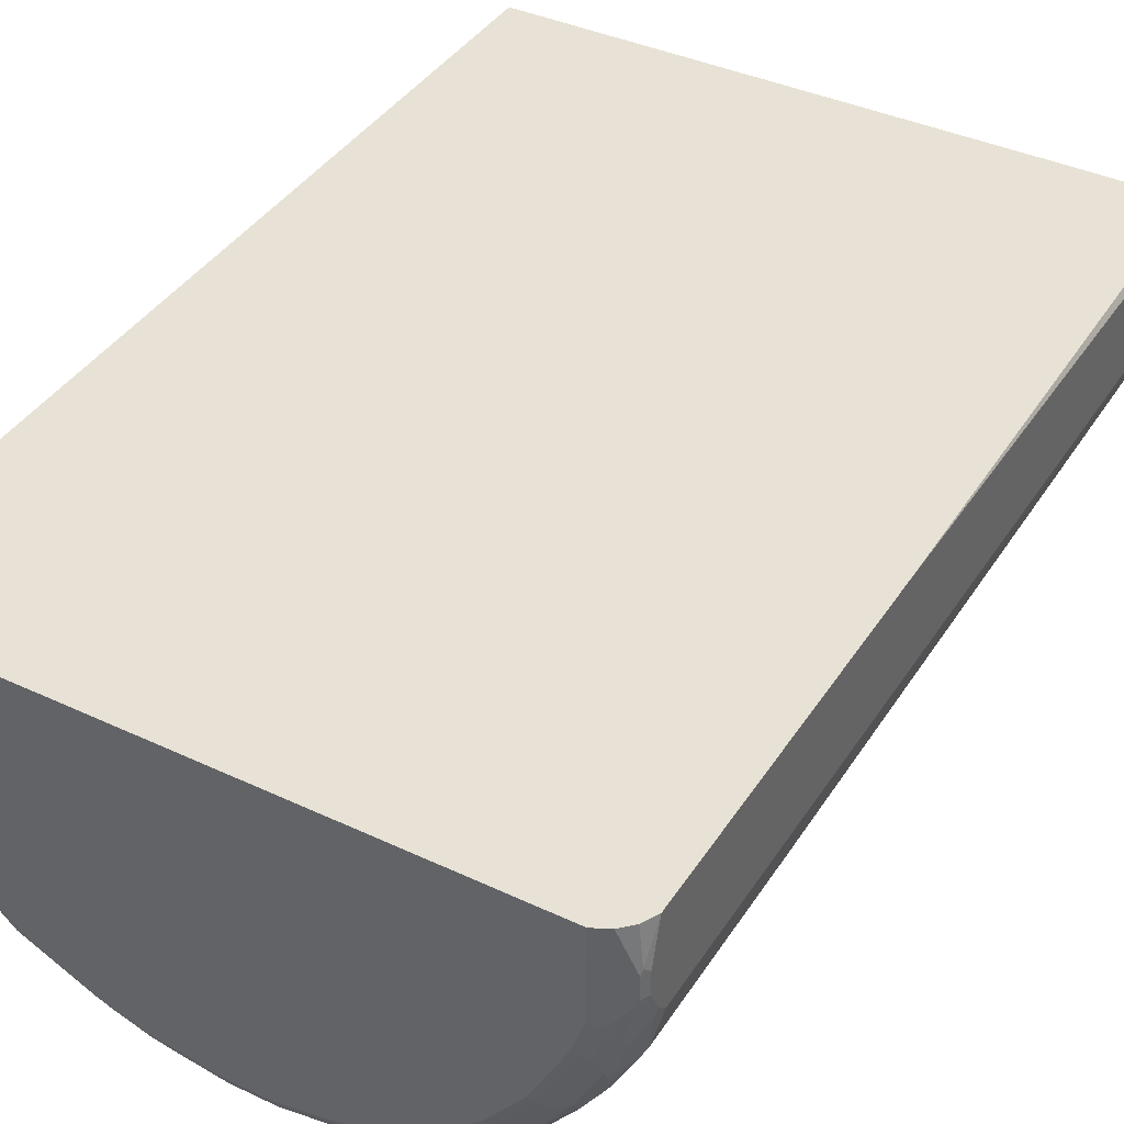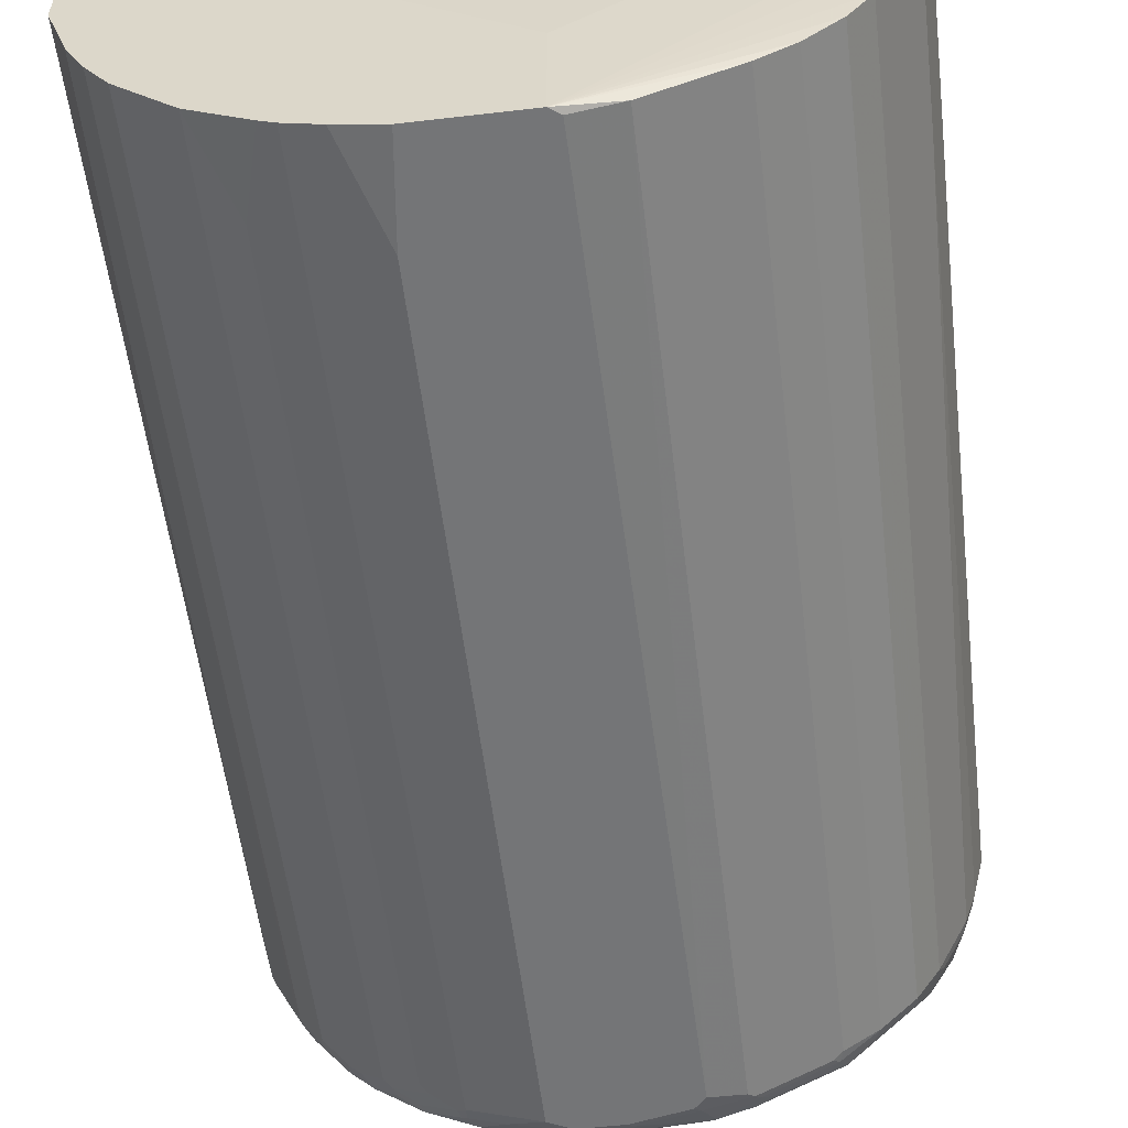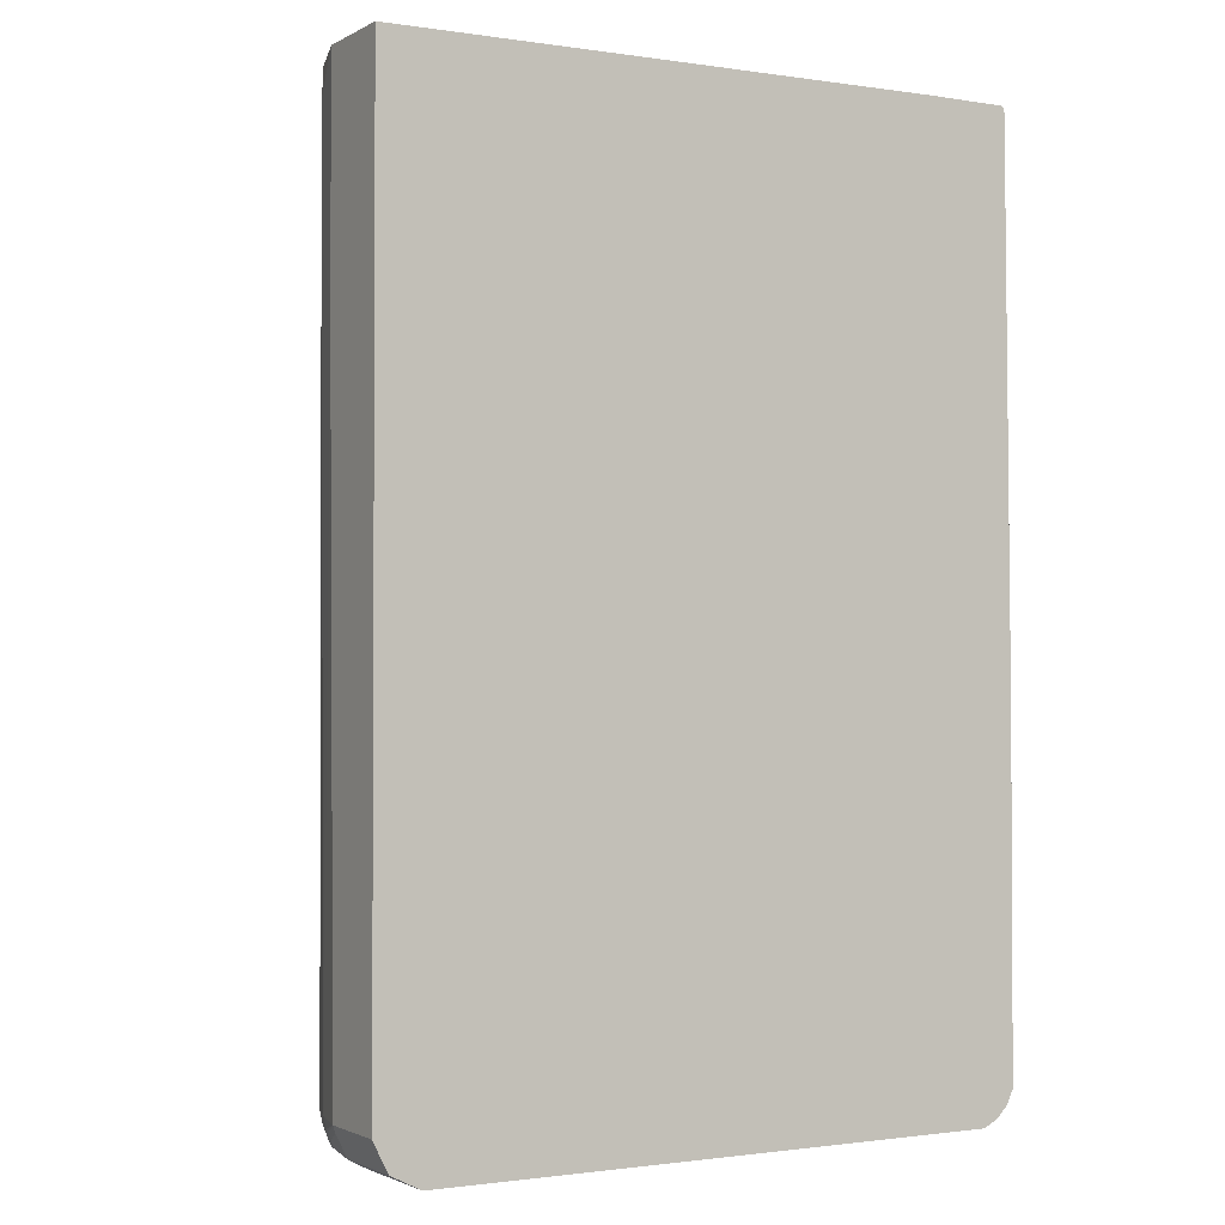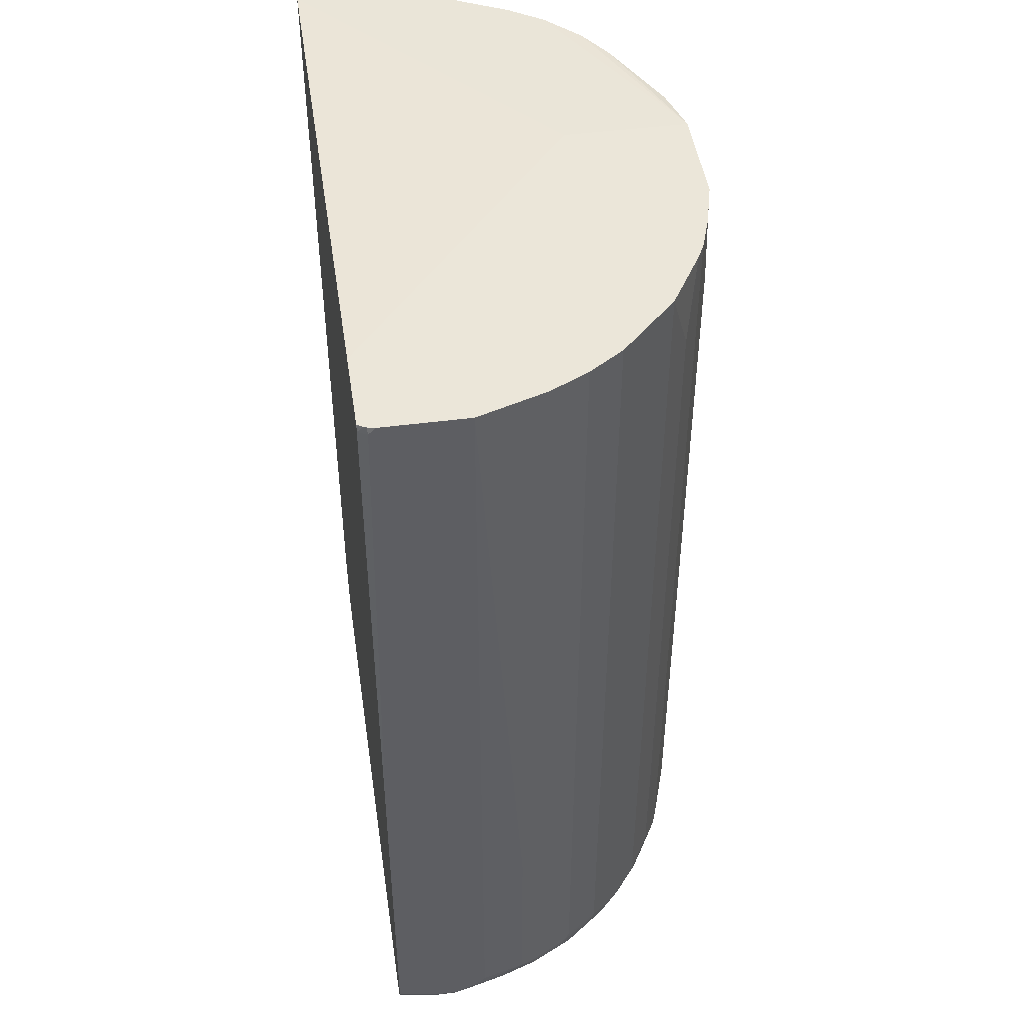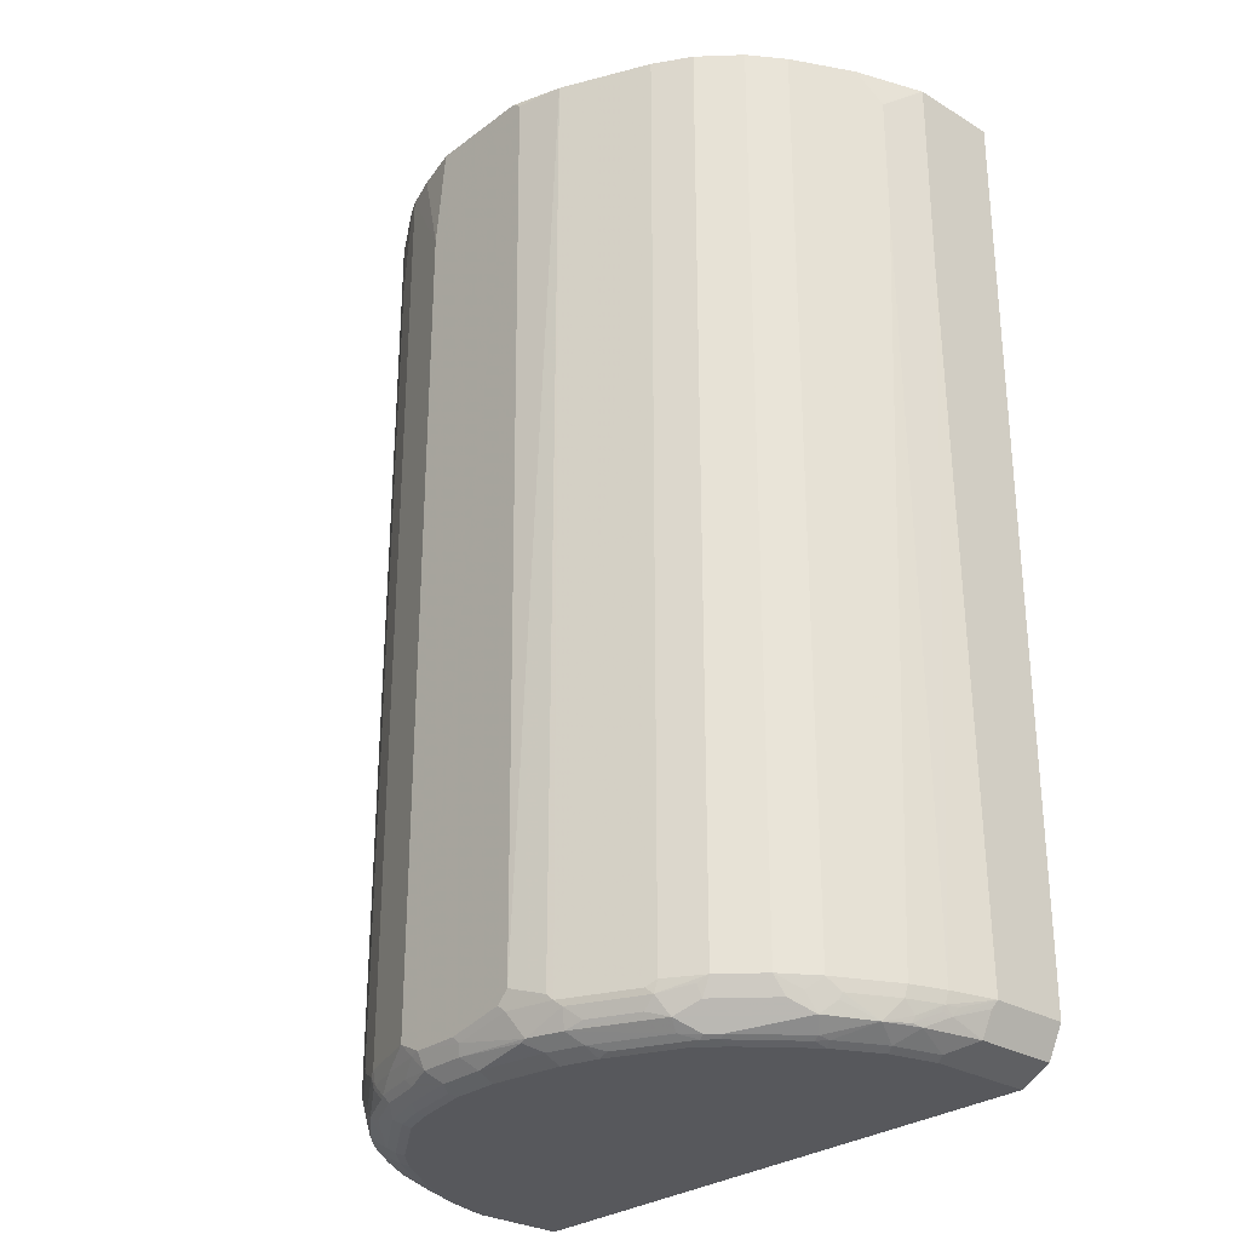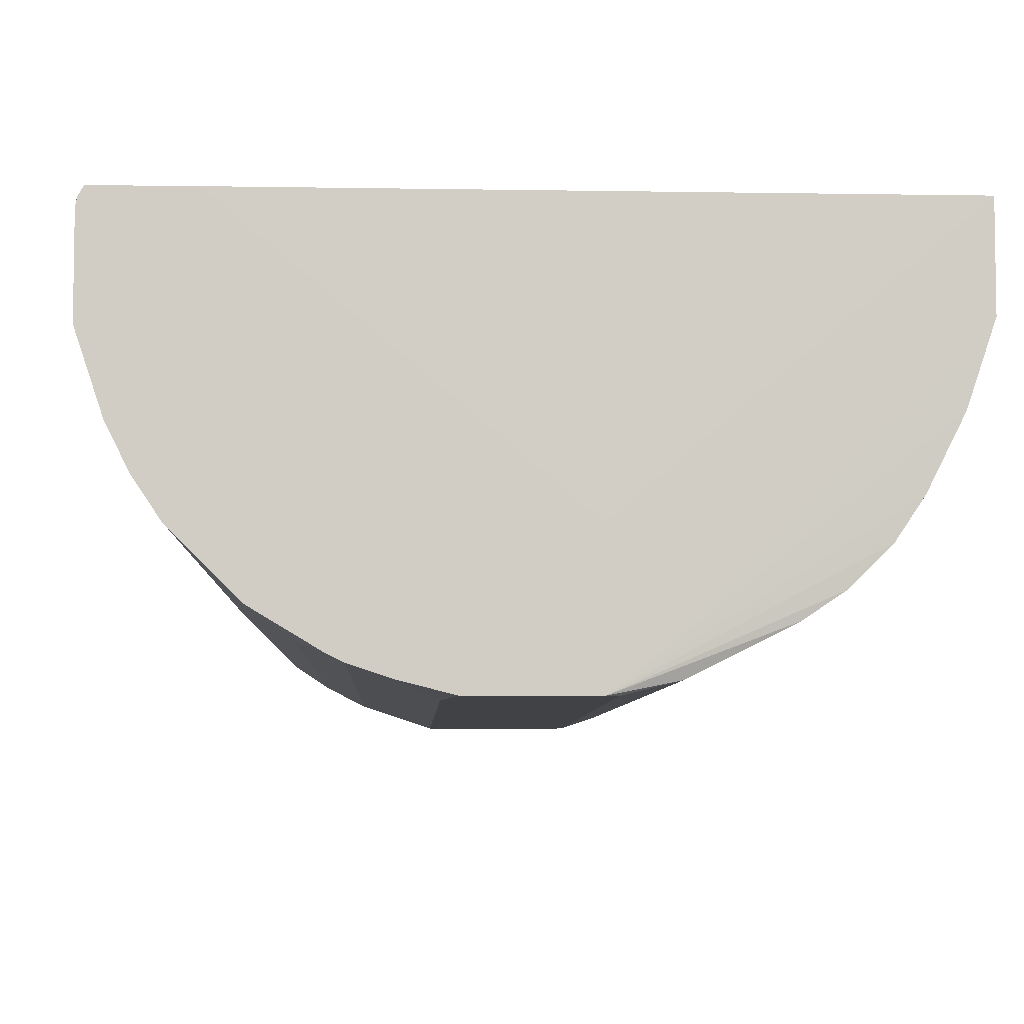
<metadata>
{"format":"obj","ext":"obj","renderer":"f3d","projection":"perspective","resolution":1024,"background":"white","views":[{"elev":40.3,"azim":30.0,"up":"+Z"},{"elev":-56.5,"azim":-173.1,"up":"+Z"},{"elev":-1.8,"azim":-30.2,"up":"+Y"},{"elev":47.1,"azim":81.6,"up":"+Y"},{"elev":-28.5,"azim":-131.9,"up":"+Y"},{"elev":-6.1,"azim":177.7,"up":"+Z"}]}
</metadata>
<code>
v -0.07566 0.714 -0.5363
v -0.09249 0.7024 -0.5363
v -0.1665 0.7024 -0.5177
v -0.111 -0.758 -0.5363
v 0.07398 -0.795 -0.5363
v -0.09249 -0.7766 -0.5363
v -0.1757 -0.7859 -0.5131
v -0.1665 -0.7766 -0.5177
v -0.3021 0.7024 -0.4499
v -0.2867 -0.7859 -0.4576
v -0.3021 -0.7766 -0.4499
v -0.2959 -0.7951 -0.4507
v -0.185 -0.7951 -0.5062
v -0.1202 -0.8228 -0.5131
v -0.1017 -0.7859 -0.5316
v -0.009229 -0.8044 -0.5316
v 5.61e-05 -0.8197 -0.5239
v -0.111 -0.8258 -0.5116
v -0.01845 -0.8382 -0.5054
v 0.05553 -0.8382 -0.5054
v 0.07398 -0.8197 -0.5239
v 0.111 -0.826 -0.5116
v 0.1295 -0.8159 -0.5131
v 0.09249 -0.7973 -0.5316
v 0.07398 -0.8074 -0.53
v 0.111 -0.7766 -0.5363
v 0.1665 -0.7973 -0.5131
v 0.2034 -0.8159 -0.4946
v 0.1202 -0.8275 -0.5085
v 0.1942 -0.8275 -0.49
v 0.2127 -0.8182 -0.49
v 0.2219 -0.7973 -0.4946
v 0.2219 -0.7766 -0.4993
v 0.2342 -0.7828 -0.4931
v 0.2311 -0.7996 -0.49
v 0.2866 -0.8182 -0.453
v 0.2897 -0.8013 -0.4561
v 0.3267 -0.7828 -0.4376
v 0.2712 -0.7642 -0.4746
v 0.2219 0.714 -0.4993
v 0.111 0.5547 -0.5363
v 0.09249 0.714 -0.5363
v 0.1665 0.714 -0.5177
v 0.339 0.714 -0.4315
v 0.2465 0.714 -0.4869
v 0.2835 0.5794 -0.4684
v 0.2835 -0.752 -0.4684
v 0.339 -0.7704 -0.4315
v 0.3945 -0.7889 -0.376
v 0.376 -0.7889 -0.3944
v 0.3606 -0.8182 -0.3976
v 0.3975 -0.8182 -0.3605
v 0.4345 -0.7996 -0.3236
v 0.453 -0.8182 -0.2866
v 0.4715 -0.7996 -0.2681
v 0.4746 -0.7828 -0.2712
v 0.4376 -0.7828 -0.3266
v 0.4314 -0.7704 -0.339
v 0.4314 0.714 -0.339
v 0.4684 0.714 -0.2835
v 0.4684 -0.7704 -0.2835
v 0.4992 0.714 -0.222
v 0.5178 -0.7766 -0.185
v 0.5116 -0.7828 -0.1973
v 0.49 -0.7996 -0.2312
v 0.49 -0.8182 -0.2127
v 0.4946 -0.8159 -0.2034
v 0.49 -0.8275 -0.1942
v 0.5131 -0.8159 -0.1479
v 0.5316 -0.7973 -0.111
v 0.5362 -0.7766 -0.111
v 0.5178 -0.4437 -0.185
v 0.5362 0.714 -0.111
v 0.5362 -0.1996 0.05171
v 0.5362 -0.795 0.05171
v 0.5362 -0.8136 -0.05551
v 0.5362 -0.795 -0.09246
v 0.5316 -0.8159 -0.07399
v 0.527 -0.8275 -0.06478
v 0.5085 -0.8275 -0.1387
v 0.5054 -0.8382 -0.09246
v 0.4992 -0.839 -0.111
v 0.49 -0.8459 -0.1017
v 0.4807 -0.8506 -0.09246
v 0.5301 -0.826 -0.05551
v 0.5362 -0.8136 -0.0185
v 0.5301 -0.826 -0.0185
v 0.4807 -0.8506 0.05171
v 0.5054 -0.8382 0.05171
v 0.5239 -0.8197 0.05171
v 0.5316 -0.8227 -0.009295
v 0.5289 0.7027 0.05171
v 0.5362 0.7027 0.03698
v 0.5334 0.714 0.03836
v 0.5362 0.714 0.02564
v 0.5257 0.714 0.05171
v 0.531 0.714 0.04314
v 0.5281 0.714 0.0482
v 0.5267 0.7111 0.05171
v 0.3925 0.714 0.05171
v -0.07566 0.714 -0.337
v -0.5363 0.7024 0.05171
v -0.5363 0.7024 -0.09246
v -0.5363 -0.7766 -0.07399
v -0.5363 0.3512 -0.09246
v -0.5177 -0.7766 -0.1479
v -0.5131 -0.7951 -0.1503
v -0.4993 -0.7766 -0.2034
v -0.5177 0.4438 -0.1665
v -0.5177 0.6472 -0.1665
v -0.4993 0.7024 -0.2034
v -0.4501 0.7024 -0.3018
v -0.413 0.7024 -0.3575
v -0.4499 -0.7766 -0.302
v -0.4947 -0.7951 -0.2057
v -0.4947 -0.8135 -0.1873
v -0.49 -0.8228 -0.1896
v -0.5085 -0.8043 -0.1526
v -0.5116 -0.8074 -0.1356
v -0.4931 -0.8258 -0.1726
v -0.4746 -0.8258 -0.2281
v -0.4576 -0.7951 -0.2797
v -0.453 -0.8043 -0.282
v -0.4345 -0.8228 -0.3005
v -0.4315 -0.7951 -0.3205
v -0.413 -0.7766 -0.3575
v -0.416 -0.8043 -0.3375
v -0.3051 -0.8228 -0.4299
v -0.3421 -0.8413 -0.3744
v -0.416 -0.8413 -0.282
v -0.3328 -0.8459 -0.3721
v -0.3236 -0.8413 -0.3929
v -0.2959 -0.8382 -0.413
v -0.3143 -0.8459 -0.3906
v -0.2774 -0.8459 -0.4091
v -0.2589 -0.8382 -0.4315
v -0.1757 -0.8228 -0.4946
v -0.185 -0.8382 -0.4684
v -0.1295 -0.8382 -0.4869
v -0.185 -0.8506 -0.4438
v -0.1295 -0.8506 -0.4622
v -0.01845 -0.8506 -0.4808
v 0.05553 -0.8506 -0.4808
v 0.06475 -0.8459 -0.49
v 0.1572 -0.8459 -0.4715
v 0.148 -0.8506 -0.4622
v 0.2127 -0.8459 -0.453
v 0.1665 -0.839 -0.4808
v 0.148 -0.8382 -0.4869
v 0.2219 -0.839 -0.4622
v 0.3236 -0.8459 -0.3791
v 0.2034 -0.8506 -0.4438
v 0.3143 -0.8506 -0.3698
v 0.3513 -0.8506 -0.3328
v 0.4068 -0.8506 -0.2588
v 0.3606 -0.8459 -0.3421
v 0.416 -0.8459 -0.2681
v 0.4345 -0.8459 -0.2312
v 0.4438 -0.839 -0.2404
v 0.453 -0.8275 -0.2681
v 0.4253 -0.839 -0.2773
v 0.3698 -0.839 -0.3513
v 0.3328 -0.839 -0.3883
v 0.416 -0.8275 -0.3236
v 0.4715 -0.8459 -0.1572
v 0.4807 -0.839 -0.1665
v 0.4623 -0.8506 -0.1479
v -0.07566 -0.8506 -0.4622
v -0.4623 -0.8506 0.05171
v -0.5363 -0.7766 0.05171
v -0.5116 -0.8258 0.05171
v -0.5116 -0.8258 -0.08014
v -0.5301 -0.7889 -0.08014
v -0.5177 -0.7951 -0.1295
v -0.4746 -0.8444 -0.1172
v -0.4623 -0.8506 -0.111
v -0.4561 -0.8444 -0.1911
v -0.4191 -0.8444 -0.265
v -0.4438 -0.8506 -0.185
v -0.4068 -0.8506 -0.2588
v -0.4068 -0.8459 -0.2797
v -0.3328 -0.8506 -0.3513
v -0.2959 -0.8506 -0.3883
v -0.2034 -0.8459 -0.4461
v 0.3236 -0.7996 -0.4345
v 0.2681 -0.8275 -0.453
v -0.2034 -0.8135 -0.4877
v -0.2774 -0.8135 -0.4507
v -0.3421 -0.8043 -0.4114
v -0.3421 -0.7859 -0.4206
v -0.3575 -0.7766 -0.413
v -0.3575 0.7024 -0.413
v 5.61e-05 -0.795 -0.5363
f 2 3 1
f 82 83 166
f 68 69 80
f 68 80 82
f 68 82 166
f 68 166 165
f 68 165 158
f 68 158 159
f 68 159 160
f 68 160 66
f 165 166 83
f 66 160 54
f 161 164 160
f 161 162 164
f 162 52 164
f 162 51 52
f 162 163 51
f 162 151 163
f 156 154 151
f 156 151 162
f 157 156 162
f 160 164 54
f 157 162 161
f 165 83 167
f 158 167 155
f 170 169 102
f 100 102 92
f 92 102 169
f 90 92 169
f 89 90 88
f 88 90 169
f 88 169 140
f 168 88 140
f 141 168 140
f 165 167 158
f 143 168 141
f 152 146 147
f 152 153 146
f 146 153 168
f 153 88 168
f 83 84 167
f 84 85 88
f 84 88 167
f 167 88 153
f 155 167 153
f 143 146 168
f 171 169 170
f 157 161 160
f 157 158 155
f 19 141 139
f 139 141 140
f 139 140 138
f 139 138 137
f 137 138 136
f 137 136 133
f 133 136 135
f 133 135 134
f 133 134 132
f 142 141 19
f 133 132 128
f 129 132 131
f 129 131 130
f 129 130 124
f 129 124 128
f 124 127 128
f 125 127 124
f 125 126 127
f 125 114 126
f 123 114 125
f 129 128 132
f 157 159 158
f 142 143 141
f 143 19 20
f 157 155 156
f 156 155 154
f 154 155 153
f 154 153 151
f 151 153 152
f 151 152 147
f 151 147 150
f 148 150 147
f 148 30 150
f 142 19 143
f 148 149 30
f 29 149 20
f 144 20 149
f 145 144 149
f 145 149 148
f 145 148 147
f 145 147 146
f 145 146 143
f 145 143 144
f 144 143 20
f 29 30 149
f 123 125 124
f 171 172 169
f 172 170 104
f 13 187 188
f 13 188 12
f 188 128 12
f 137 133 128
f 137 128 188
f 137 188 187
f 137 187 13
f 137 13 14
f 139 137 14
f 189 12 128
f 18 139 14
f 29 22 23
f 29 20 22
f 151 150 163
f 150 186 163
f 30 186 150
f 30 31 36
f 30 36 186
f 36 163 186
f 38 39 48
f 18 19 139
f 51 48 50
f 189 190 12
f 189 127 191
f 8 3 4
f 193 16 6
f 193 6 5
f 193 5 16
f 40 46 39
f 62 60 73
f 60 44 73
f 44 1 73
f 190 191 12
f 189 191 190
f 11 12 191
f 3 9 1
f 192 113 1
f 192 1 9
f 192 9 191
f 192 191 113
f 126 114 113
f 126 113 191
f 126 191 127
f 189 128 127
f 11 191 9
f 171 170 172
f 51 38 48
f 185 38 51
f 181 182 180
f 181 180 178
f 179 178 180
f 179 180 176
f 179 176 177
f 179 177 178
f 177 121 178
f 120 121 177
f 175 120 177
f 131 182 181
f 175 177 176
f 175 172 120
f 120 172 119
f 118 119 107
f 174 104 107
f 174 107 119
f 174 119 104
f 173 104 119
f 173 119 172
f 173 172 104
f 175 176 172
f 185 36 38
f 131 183 182
f 131 132 134
f 185 51 36
f 51 163 36
f 52 54 164
f 66 54 55
f 170 102 104
f 130 121 124
f 130 178 121
f 130 181 178
f 131 181 130
f 131 134 183
f 184 135 136
f 138 140 184
f 184 140 135
f 176 169 172
f 176 180 169
f 180 140 169
f 182 140 180
f 183 140 182
f 183 135 140
f 134 135 183
f 138 184 136
f 123 124 121
f 157 160 159
f 123 122 114
f 47 39 46
f 47 46 44
f 45 44 46
f 45 46 40
f 45 40 44
f 41 43 40
f 40 43 44
f 43 1 44
f 42 1 43
f 47 48 39
f 42 43 41
f 41 5 1
f 26 5 41
f 26 41 33
f 33 41 40
f 33 40 39
f 34 33 39
f 34 39 38
f 37 34 38
f 37 38 36
f 42 41 1
f 37 36 34
f 47 44 48
f 49 50 48
f 64 56 63
f 56 62 63
f 56 60 62
f 56 61 60
f 56 58 61
f 58 60 61
f 59 60 58
f 59 44 60
f 49 44 59
f 49 48 44
f 49 59 58
f 57 49 58
f 57 58 56
f 57 56 53
f 53 56 55
f 53 55 54
f 53 54 52
f 53 52 49
f 49 52 51
f 49 51 50
f 57 53 49
f 65 56 64
f 123 121 122
f 32 35 31
f 17 18 14
f 17 14 16
f 15 16 14
f 15 6 16
f 7 6 15
f 7 15 14
f 7 14 13
f 7 13 12
f 10 7 12
f 17 19 18
f 10 12 11
f 10 9 7
f 7 9 3
f 7 3 8
f 7 8 4
f 7 4 6
f 6 4 5
f 5 4 1
f 2 1 4
f 2 4 3
f 10 11 9
f 35 36 31
f 17 20 19
f 21 22 20
f 32 34 35
f 32 33 34
f 32 26 33
f 32 27 26
f 28 27 32
f 28 32 31
f 28 31 30
f 28 30 29
f 28 29 23
f 21 20 17
f 28 23 24
f 27 24 26
f 24 5 26
f 24 25 5
f 25 16 5
f 21 17 16
f 21 16 25
f 21 25 24
f 21 24 23
f 21 23 22
f 28 24 27
f 65 55 56
f 35 34 36
f 65 64 66
f 106 109 108
f 106 108 107
f 106 107 104
f 106 104 105
f 105 104 103
f 103 104 102
f 103 102 1
f 101 1 102
f 101 102 100
f 105 103 109
f 101 100 1
f 96 73 100
f 96 100 92
f 99 96 92
f 98 97 96
f 98 96 99
f 98 99 92
f 98 92 97
f 97 92 94
f 97 94 96
f 100 73 1
f 94 73 96
f 103 110 109
f 111 112 110
f 65 66 55
f 115 114 122
f 115 122 121
f 116 115 121
f 117 116 121
f 117 121 120
f 117 120 119
f 117 119 118
f 117 118 107
f 111 110 103
f 117 107 116
f 115 107 108
f 115 108 114
f 109 110 112
f 108 109 112
f 108 112 114
f 112 113 114
f 112 1 113
f 111 103 1
f 111 1 112
f 116 107 115
f 93 74 73
f 106 105 109
f 95 93 73
f 79 80 69
f 79 69 78
f 78 69 70
f 78 70 76
f 77 76 70
f 77 70 71
f 77 71 76
f 75 71 74
f 71 73 74
f 81 80 79
f 72 73 71
f 63 62 72
f 63 72 71
f 63 71 70
f 63 70 69
f 64 63 69
f 67 64 69
f 67 69 68
f 67 68 66
f 67 66 64
f 72 62 73
f 81 82 80
f 76 71 75
f 95 94 93
f 95 73 94
f 81 83 82
f 93 94 92
f 93 92 74
f 74 92 90
f 75 74 90
f 91 75 90
f 86 75 91
f 87 86 91
f 87 91 90
f 86 76 75
f 87 89 88
f 81 84 83
f 87 90 89
f 79 85 84
f 79 78 85
f 78 76 85
f 81 79 84
f 87 85 86
f 87 88 85
f 86 85 76

</code>
